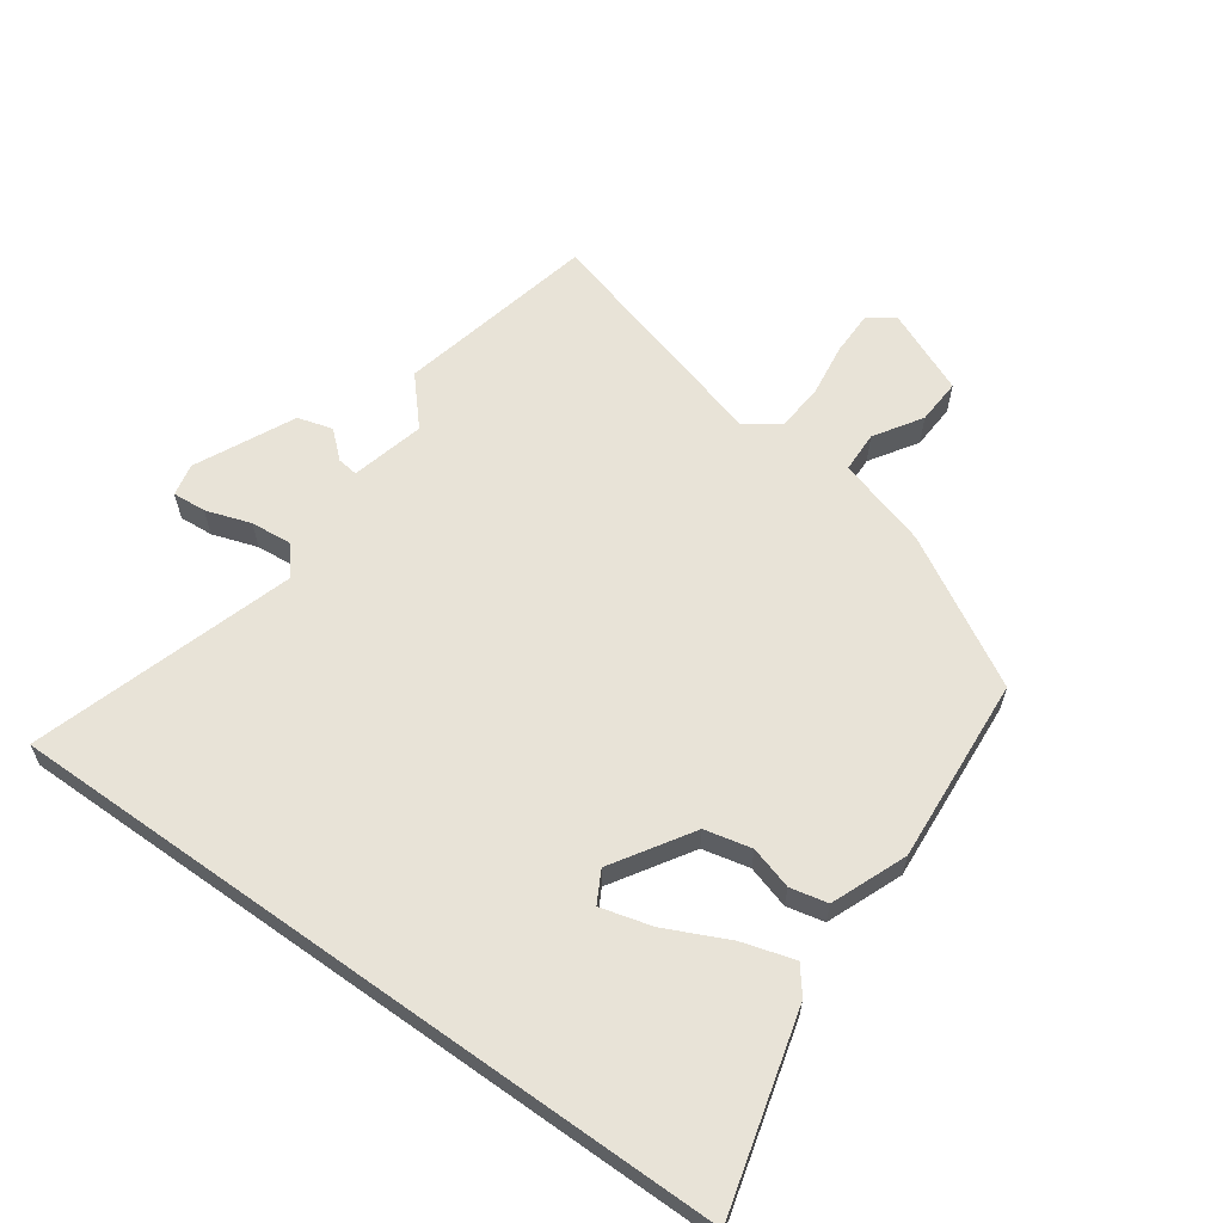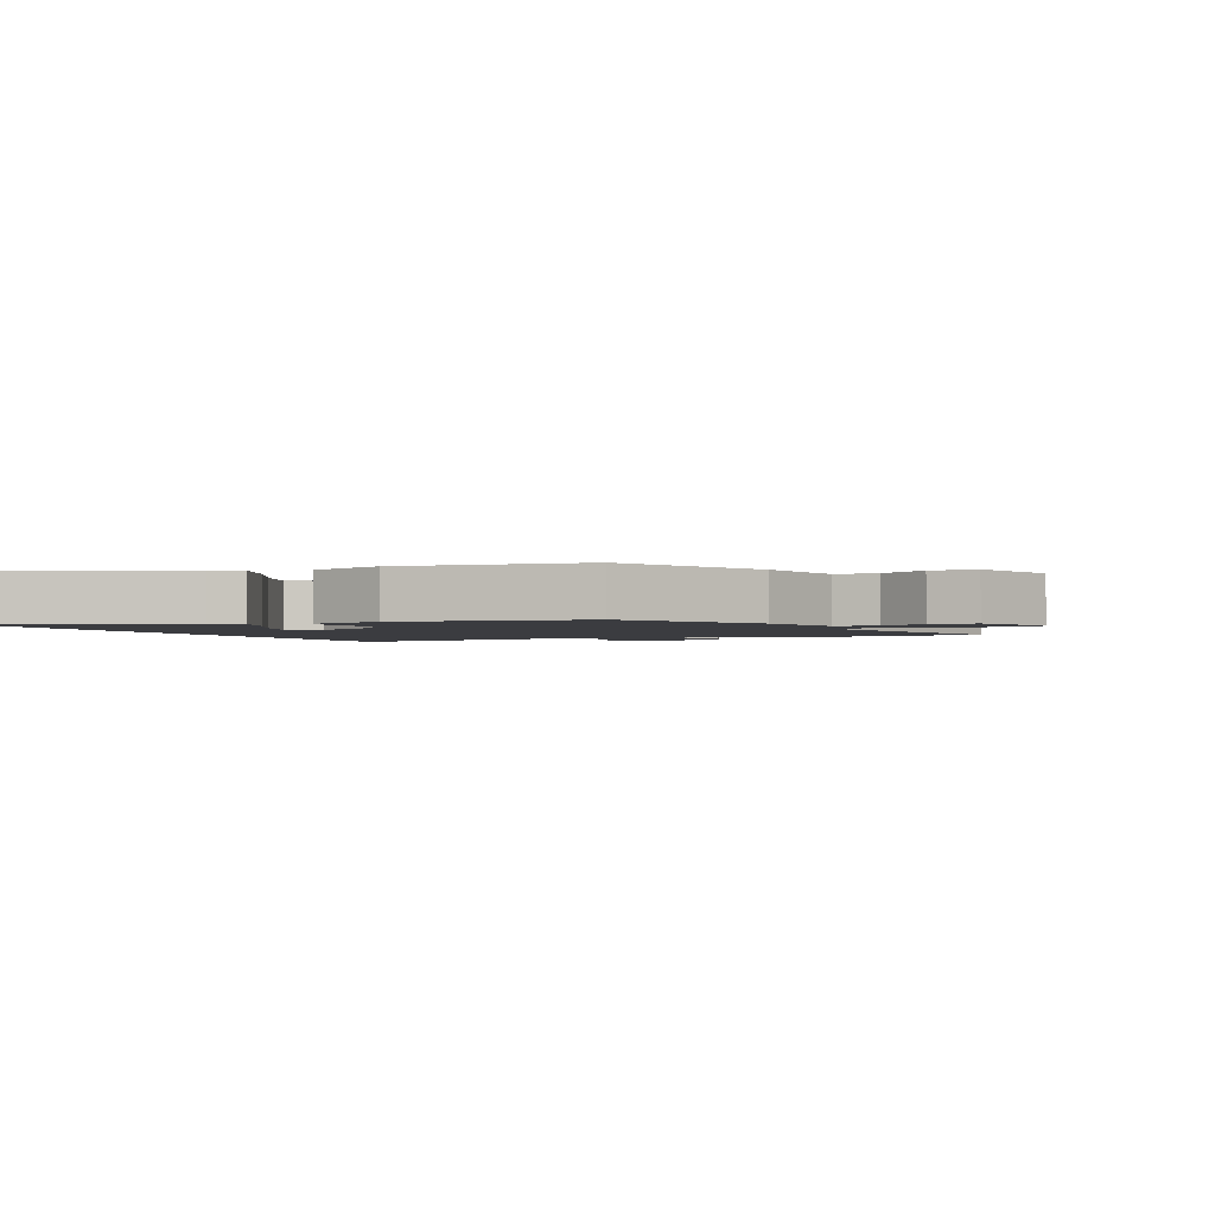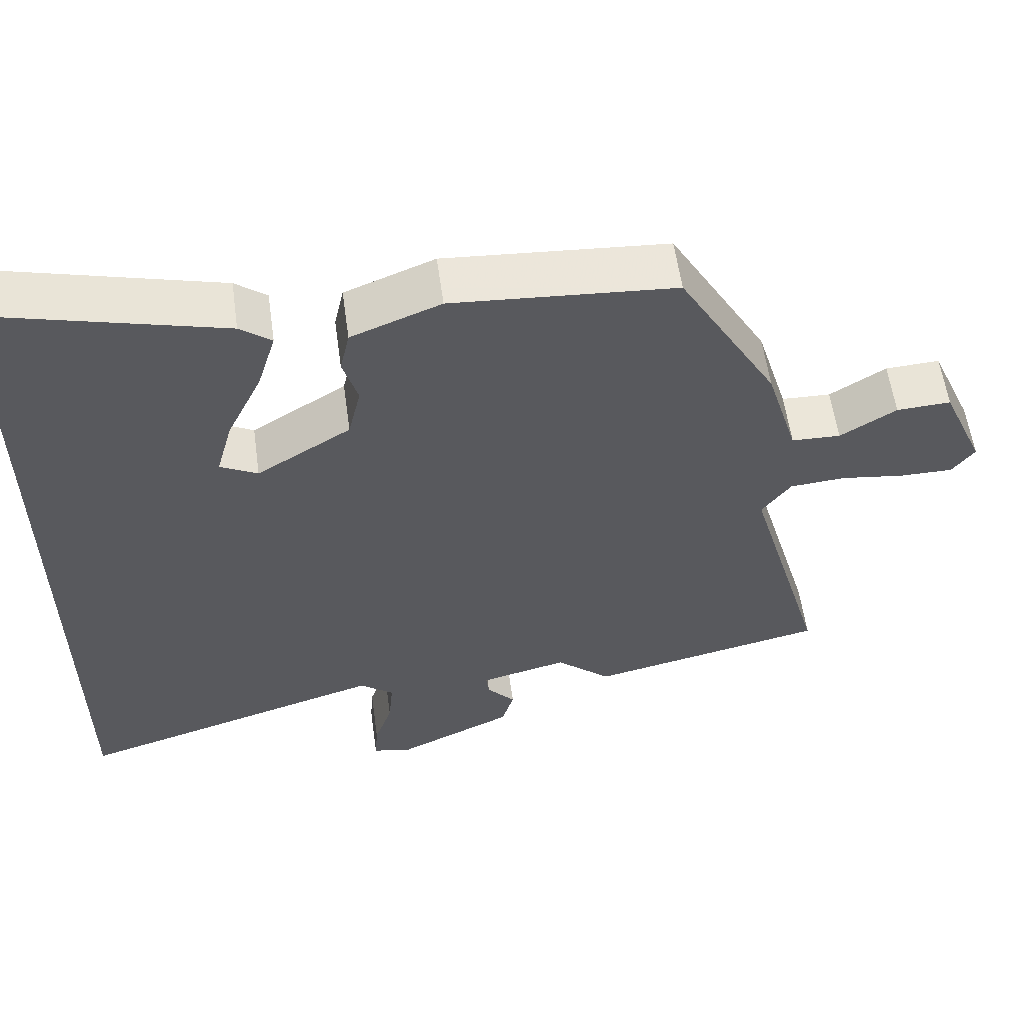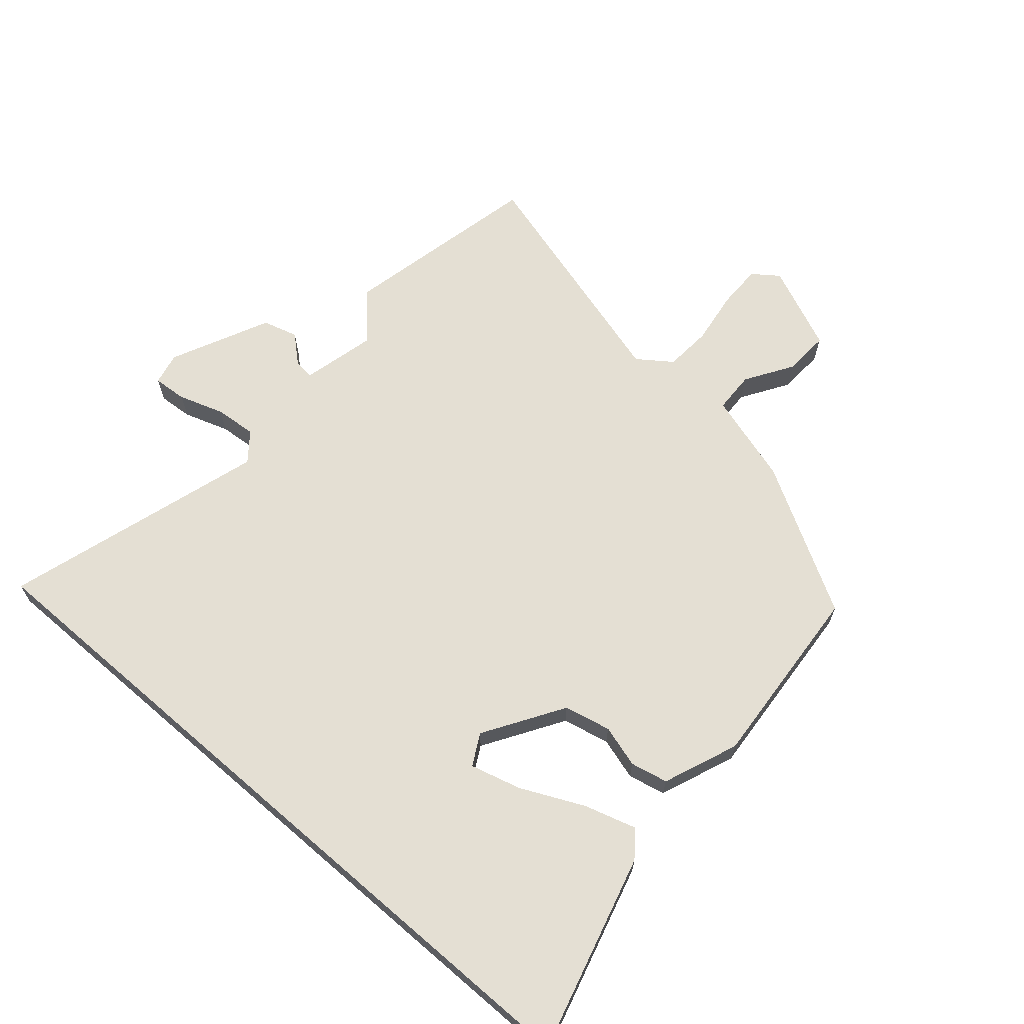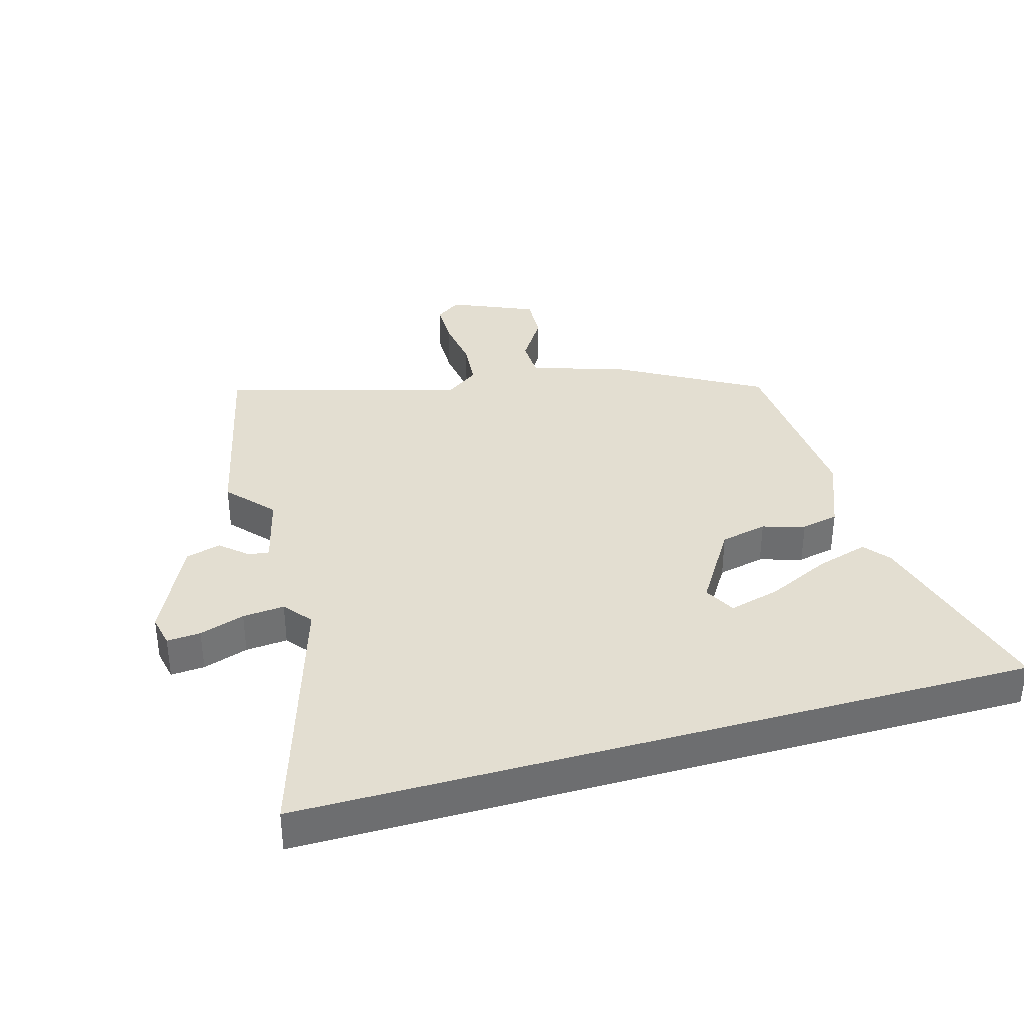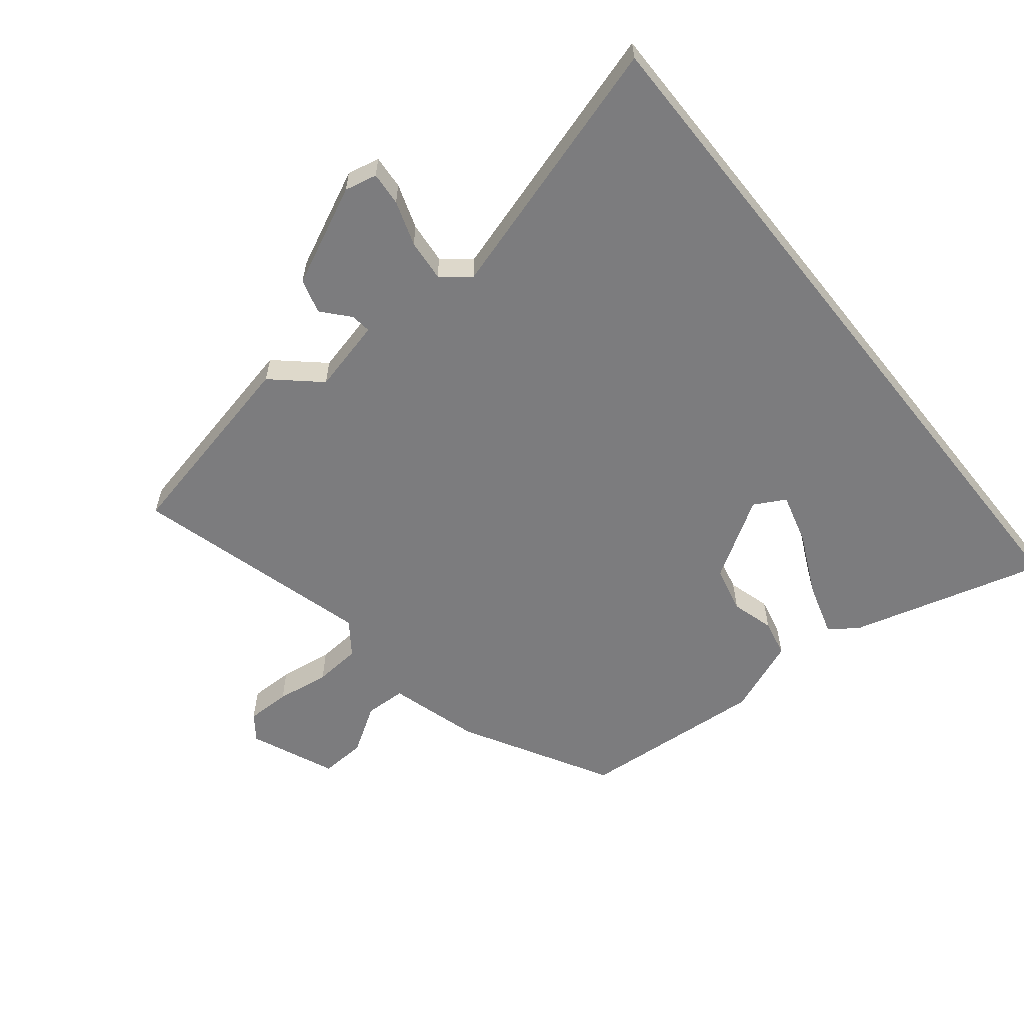
<metadata>
{"format":"obj","ext":"obj","renderer":"f3d","projection":"perspective","resolution":1024,"background":"white","views":[{"elev":61.7,"azim":-54.6,"up":"+Y"},{"elev":-2.0,"azim":21.4,"up":"+Y"},{"elev":58.1,"azim":-7.9,"up":"+Z"},{"elev":66.4,"azim":-49.2,"up":"+Y"},{"elev":36.0,"azim":-105.9,"up":"+Y"},{"elev":-58.9,"azim":-141.5,"up":"+Y"}]}
</metadata>
<code>
v 0.621 0.07 -0.473
v 0.303 0.07 -0.544
v 0.229 0.07 -0.478
v 0.112 0.07 -0.507
v 0.116 0.07 -0.54
v 0.154 0.07 -0.583
v 0.138 0.07 -0.639
v -0.019 0.07 -0.714
v -0.071 0.07 -0.703
v -0.067 0.07 -0.649
v -0.043 0.07 -0.577
v -0.037 0.07 -0.51
v -0.082 0.07 -0.474
v -0.5 0.07 -0.603
v -0.5 0.07 0.566
v -0.186 0.07 0.481
v -0.144 0.07 0.448
v -0.169 0.07 0.364
v -0.216 0.07 0.264
v -0.238 0.07 0.182
v -0.188 0.07 0.155
v -0.062 0.07 0.234
v -0.045 0.07 0.309
v -0.065 0.07 0.377
v -0.052 0.07 0.437
v 0.068 0.07 0.485
v 0.367 0.07 0.463
v 0.5 0.07 0.228
v 0.543 0.07 0.083
v 0.609 0.07 0.081
v 0.684 0.07 0.129
v 0.757 0.07 0.133
v 0.815 0.07 -0.002
v 0.785 0.07 -0.043
v 0.714 0.07 -0.043
v 0.628 0.07 -0.031
v 0.553 0.07 -0.037
v 0.514 0.07 -0.091
v 0.621 0 -0.473
v 0.303 0 -0.544
v 0.229 0 -0.478
v 0.112 0 -0.507
v 0.116 0 -0.54
v 0.154 0 -0.583
v 0.138 0 -0.639
v -0.019 0 -0.714
v -0.071 0 -0.703
v -0.067 0 -0.649
v -0.043 0 -0.577
v -0.037 0 -0.51
v -0.082 0 -0.474
v -0.5 0 -0.603
v -0.5 0 0.566
v -0.186 0 0.481
v -0.144 0 0.448
v -0.169 0 0.364
v -0.216 0 0.264
v -0.238 0 0.182
v -0.188 0 0.155
v -0.062 0 0.234
v -0.045 0 0.309
v -0.065 0 0.377
v -0.052 0 0.437
v 0.068 0 0.485
v 0.367 0 0.463
v 0.5 0 0.228
v 0.543 0 0.083
v 0.609 0 0.081
v 0.684 0 0.129
v 0.757 0 0.133
v 0.815 0 -0.002
v 0.785 0 -0.043
v 0.714 0 -0.043
v 0.628 0 -0.031
v 0.553 0 -0.037
v 0.514 0 -0.091
f 33 34 35 36
f 33 36 37
f 30 31 32 33
f 29 30 33 37
f 28 29 37 38
f 26 27 28 38
f 23 24 25 26
f 22 23 26 38
f 16 17 18 19
f 16 19 20
f 15 16 20
f 13 14 15 20
f 12 13 20 21
f 8 9 10 11
f 8 11 12
f 5 6 7 8
f 4 5 8 12
f 3 4 12 21
f 3 21 22 38
f 1 2 3 38
f 74 73 72 71
f 75 74 71
f 71 70 69 68
f 75 71 68 67
f 76 75 67 66
f 76 66 65 64
f 64 63 62 61
f 76 64 61 60
f 57 56 55 54
f 58 57 54
f 58 54 53
f 58 53 52 51
f 59 58 51 50
f 49 48 47 46
f 50 49 46
f 46 45 44 43
f 50 46 43 42
f 59 50 42 41
f 76 60 59 41
f 76 41 40 39
f 1 39 40 2
f 2 40 41 3
f 3 41 42 4
f 4 42 43 5
f 5 43 44 6
f 6 44 45 7
f 7 45 46 8
f 8 46 47 9
f 9 47 48 10
f 10 48 49 11
f 11 49 50 12
f 12 50 51 13
f 13 51 52 14
f 14 52 53 15
f 15 53 54 16
f 16 54 55 17
f 17 55 56 18
f 18 56 57 19
f 19 57 58 20
f 20 58 59 21
f 21 59 60 22
f 22 60 61 23
f 23 61 62 24
f 24 62 63 25
f 25 63 64 26
f 26 64 65 27
f 27 65 66 28
f 28 66 67 29
f 29 67 68 30
f 30 68 69 31
f 31 69 70 32
f 32 70 71 33
f 33 71 72 34
f 34 72 73 35
f 35 73 74 36
f 36 74 75 37
f 37 75 76 38
f 38 76 39 1

</code>
